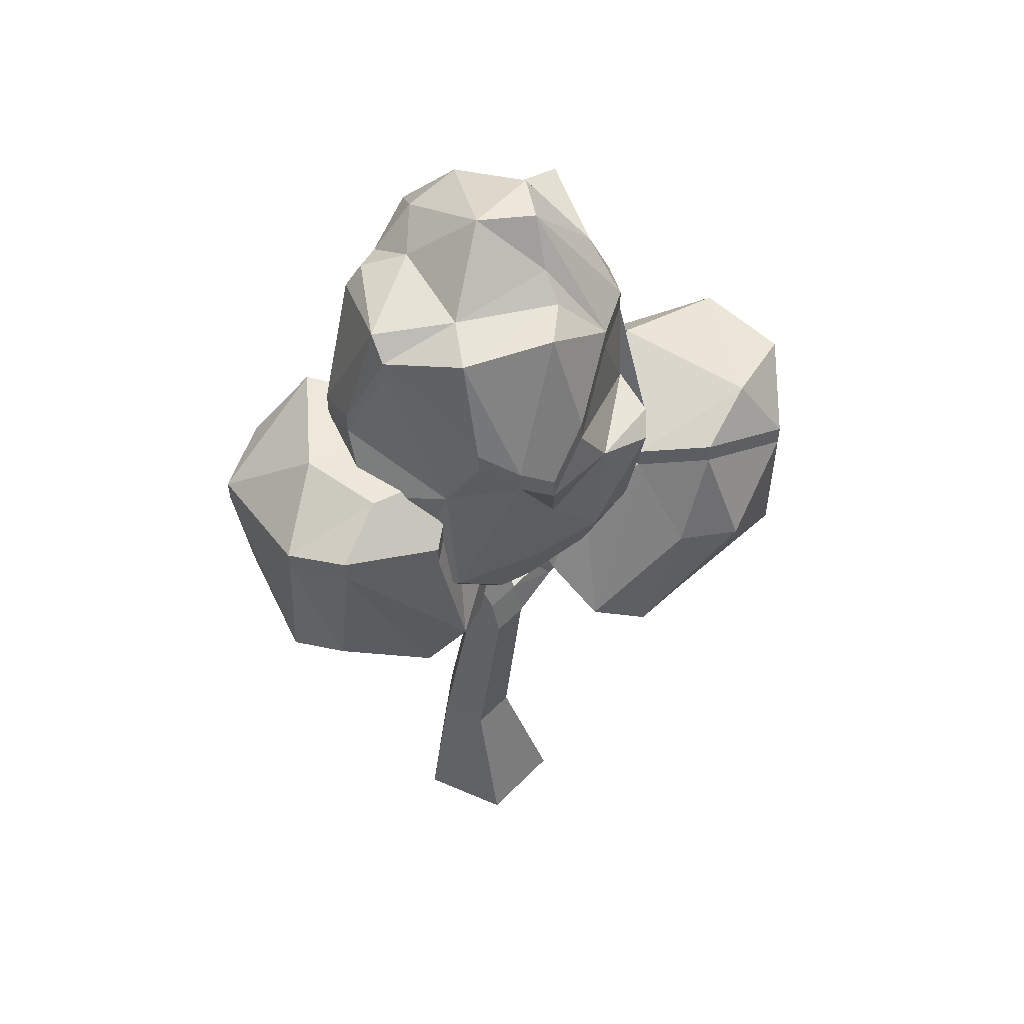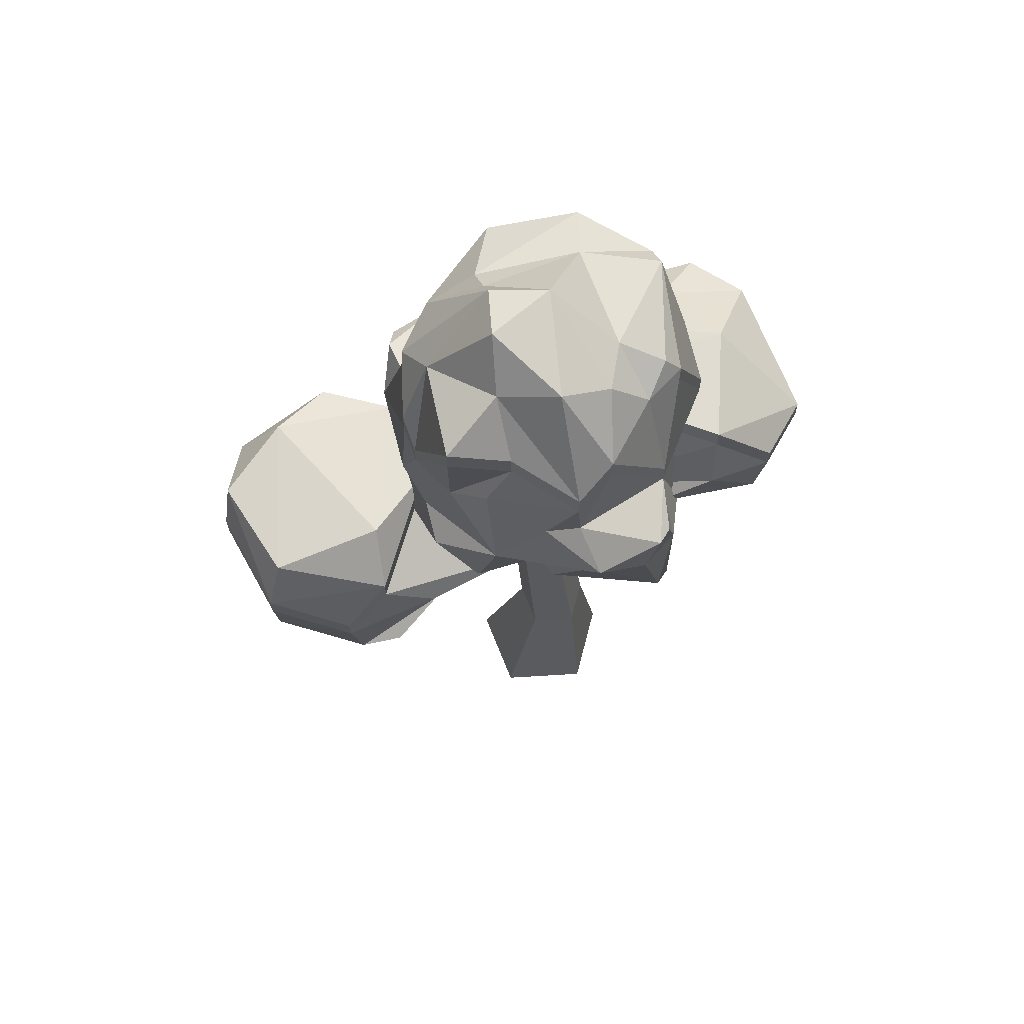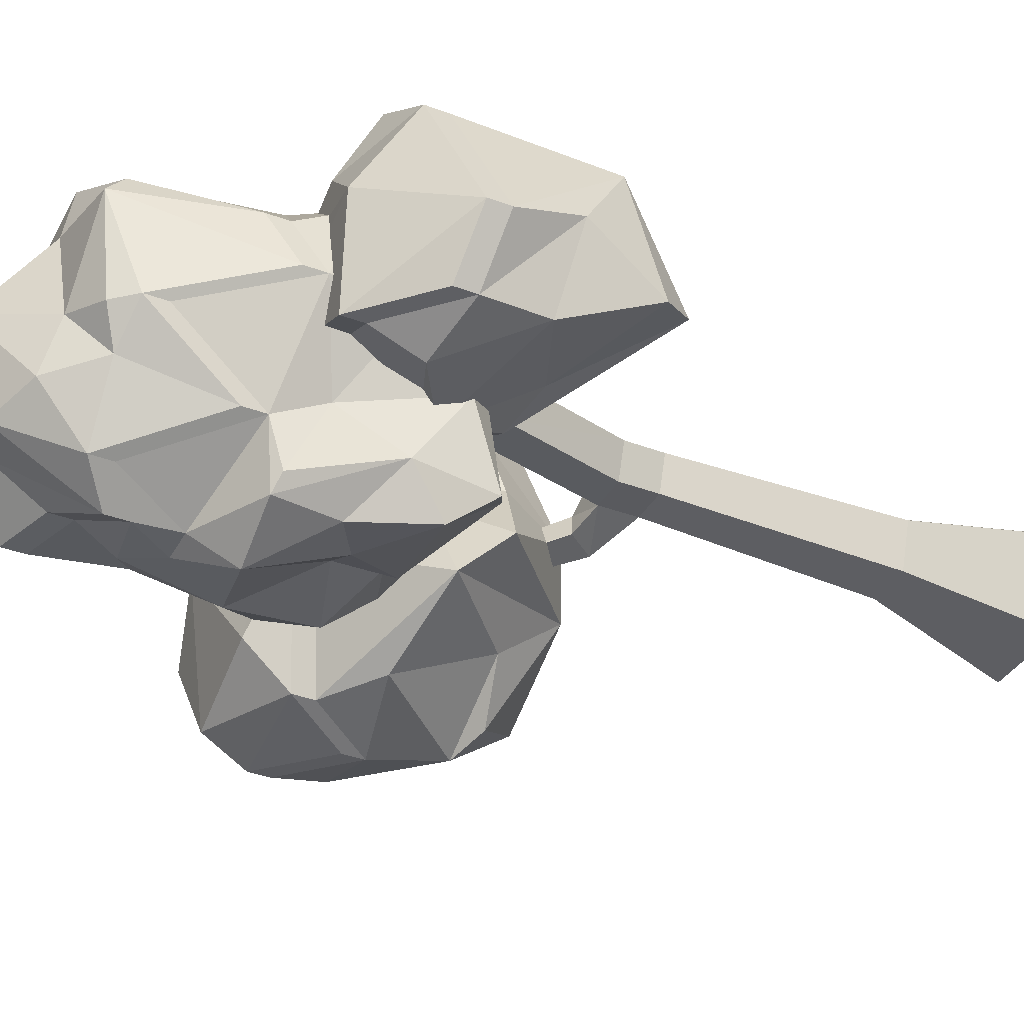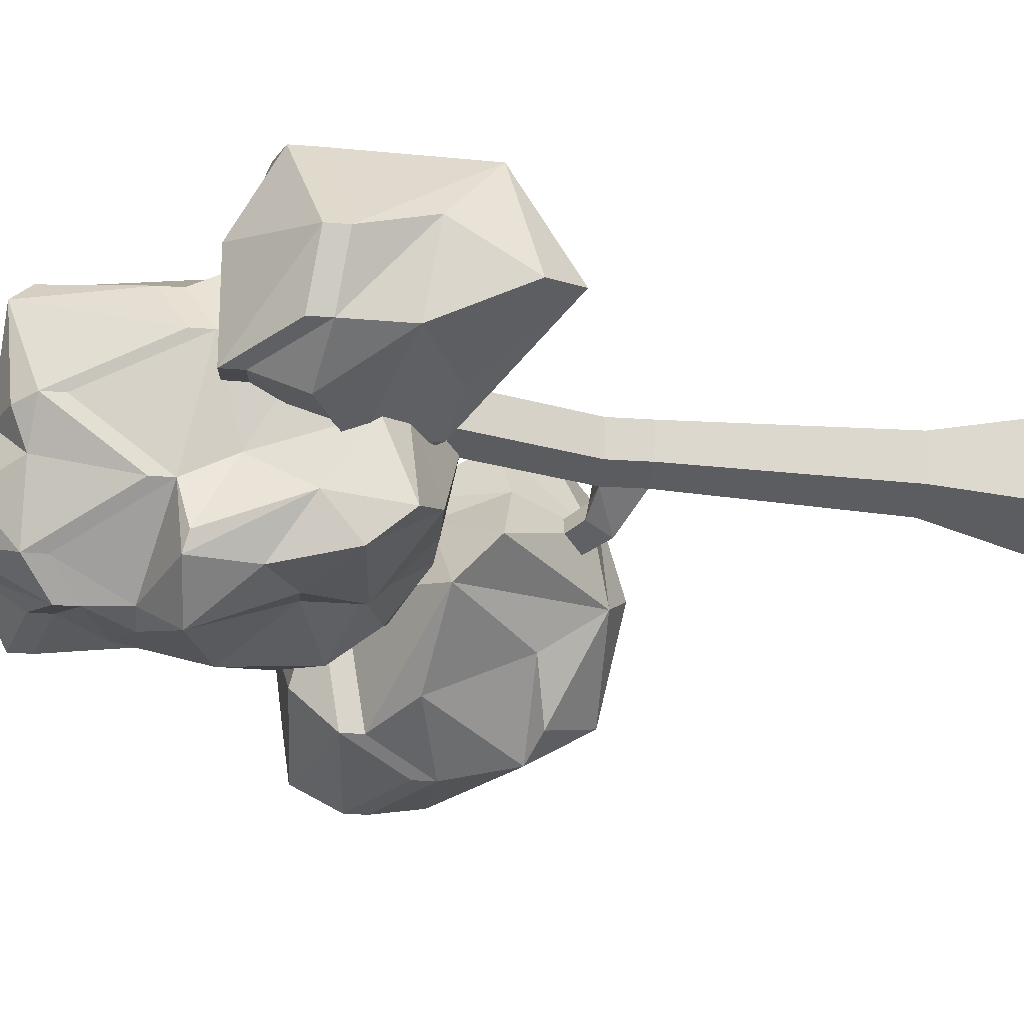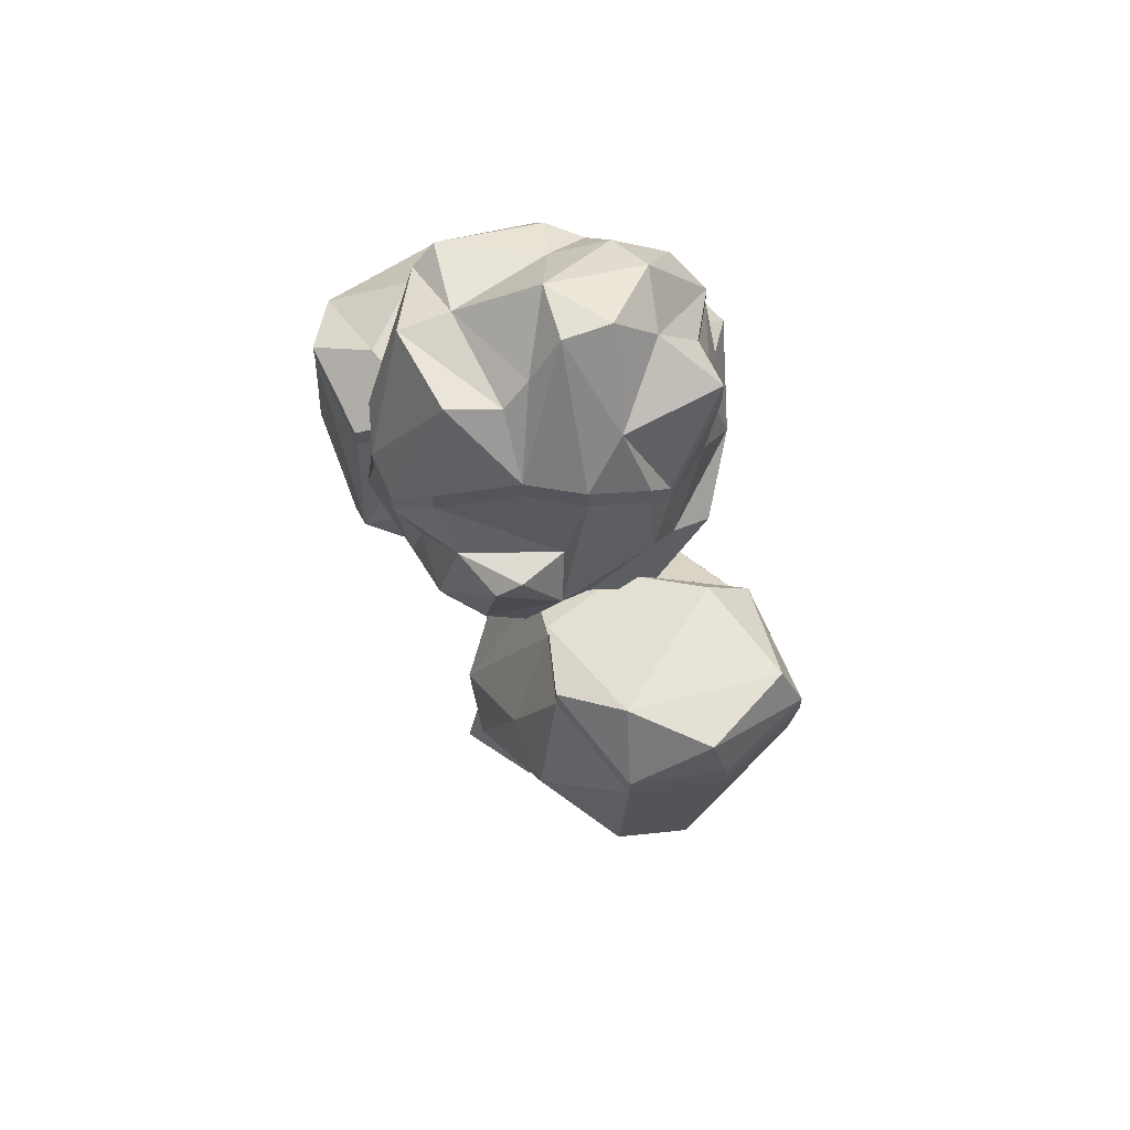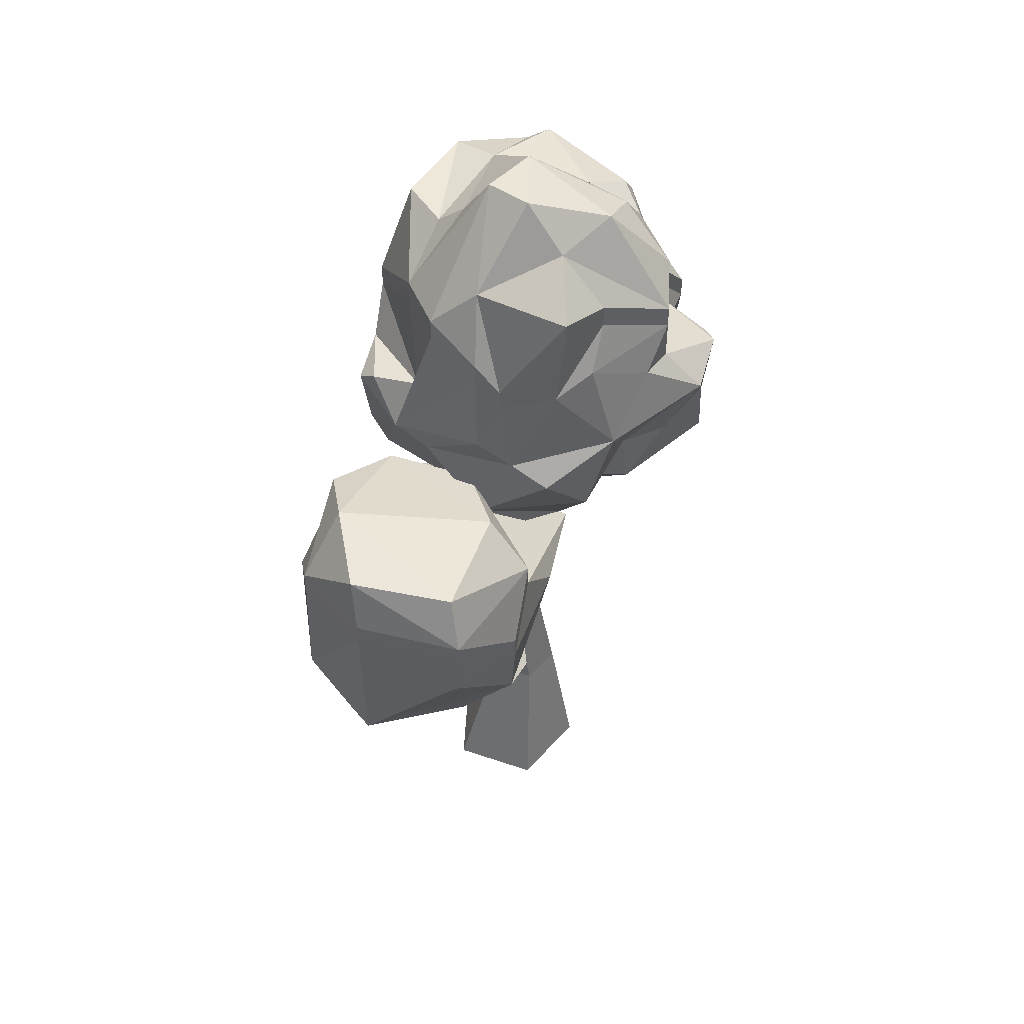
<metadata>
{"format":"obj","ext":"obj","renderer":"f3d","projection":"perspective","resolution":1024,"background":"white","views":[{"elev":53.7,"azim":-11.8,"up":"+Y"},{"elev":66.0,"azim":175.8,"up":"+Y"},{"elev":-36.7,"azim":-116.0,"up":"+Z"},{"elev":-37.1,"azim":-95.4,"up":"+Z"},{"elev":64.4,"azim":69.9,"up":"+Y"},{"elev":48.3,"azim":128.3,"up":"+Y"}]}
</metadata>
<code>
v 50.93 258.5 -39.94
v 31.93 210.7 16.16
v -35.4 280.3 -72.68
v 41.5 295.4 -53.26
v 56.4 230 -29.05
v 17.82 201 -5.472
v 61.18 278.1 19.73
v 58.69 269.9 -29.18
v 57.62 241.4 17.68
v -50.05 263 28.15
v 41.85 326.5 -57.43
v 53.37 289.4 -36.23
v 48.1 253.1 -54.63
v -31.15 256.8 -71.54
v -40.67 217.6 -16.58
v 41.8 218.5 -39.69
v 22.95 205.4 -28.77
v 35.16 206.5 -11.38
v -38.77 213.3 16.57
v 52.29 242.9 30.98
v 46.78 225.8 2.066
v 60.16 254 -4.715
v 45.56 310.7 13.44
v -50.49 245.2 17.15
v -6.787 199.2 -5.469
v 59.33 271.7 28.7
v 30.76 293.5 40.46
v 0.3418 210.8 43.3
v -18.85 230.9 52.55
v -21.19 275.8 44.78
v 11.52 212.7 41.04
v 12.65 230.8 45.68
v 4.98 286.3 53.53
v 36.91 242 43.01
v 41.36 276.1 36.2
v 20.12 255.8 43.23
v 18.16 276.1 51.66
v -52.44 285.4 12.67
v -38.48 322.9 22.41
v -4.15 309.7 -70.75
v -5.078 293.8 -70.22
v -39.4 278.4 -66.55
v 19.24 319.5 -57.71
v 28.42 303.2 -60.26
v 25.83 270.7 -69.39
v 7.422 293.9 -70.73
v -12.01 279.1 -82.61
v 3.76 246.2 -59.05
v 32.52 237.2 -62.37
v 30.62 219.9 -47.81
v 1.953 225.6 -60.15
v 8.887 227.3 -53.07
v -44.82 242.3 -53.57
v -11.91 246.1 -67.11
v -38.13 228.4 -67.95
v -26.86 205.5 -45.1
v -43.75 213.7 -56.91
v -0.6836 204.9 -35.34
v 33.4 228.6 39.81
v -23.97 204.6 11.97
v -24.27 207.4 29.68
v 64.7 262.5 6.731
v 56.88 299.8 -27.55
v 55.27 280.2 2.472
v -50.15 225.9 -29.03
v -51.86 250.6 -15.22
v -39.84 265.2 -38.12
v -51.56 225.7 13.17
v -55.71 230.3 2.415
v -57.47 274.8 -7.147
v -38.62 283.5 -47.8
v -34.57 216.6 39.81
v -9.57 295.4 49.26
v -16.55 319.5 -61.43
v 55.76 309.5 -5.594
v -44.78 316.8 -23.8
v -61.96 246.1 -33.11
v -5.811 202.9 10.39
v -9.033 199 44.67
v -85.74 241 -24.4
v -47.85 201.4 -15.1
v -39.55 232.3 -34.86
v -27.83 205.5 -20.14
v -87.74 181.8 -6.104
v -12.21 226.8 -22.15
v -27.59 182.3 27.83
v -15.43 262.2 28.09
v -82.03 249.4 45.27
v -17.53 201.9 56.45
v -26.37 247.5 52.92
v -62.21 253.8 57.03
v -100.2 237.6 -2.003
v -82.86 216.3 -22.15
v -75.39 167.9 1.942
v -63.04 265.2 -26.5
v -57.13 175.3 33.96
v -66.7 206 58.2
v -84.18 193 41.66
v -94.92 211.5 9.299
v -32.62 187.2 56.48
v 10.5 243.3 12.71
v -0.6836 261.6 4.103
v 68.46 138.6 -6.668
v 15.43 199.9 -40.55
v 113.9 200.9 -62.35
v 66.46 166.3 -59.97
v 62.79 232.2 11.4
v 62.94 148.6 28.32
v 124.4 221.4 3.56
v 69.48 223.1 -62.76
v 81.69 171.5 -64.17
v 5.664 184.9 -28.01
v 20.9 181.1 -0.1419
v 38.23 152.6 -1.741
v 88.72 146.8 -44.13
v 122.8 151.6 -22.04
v 52.2 232.2 -19.82
v 61.77 160.7 38.2
v 77.59 202.2 30.22
v 101.7 198.4 28.6
v 80.66 156.5 23.97
v 123.4 173.7 6.122
v 89.75 236.6 18.19
v 85.55 199.1 -69.06
v 50.98 206.6 -59.45
v 48.44 170.4 -42.6
v 50.78 146.8 -22.82
v 41.06 168.2 36.21
v 25.98 185.9 22.25
v 114.6 141.9 -4.553
v 29 206.3 -7.57
v 41.41 221.2 8.4
v 114.8 219.7 -65.17
v 131.5 221.7 -29.46
v -16.6 0 -23.37
v -27.39 0 8.545
v -0.3418 0 28.65
v 27.1 0 9.163
v 17.09 0 -22.99
v -13.09 55.71 -14.07
v -18.7 55.71 2.542
v -4.639 55.71 13.01
v 9.668 55.71 2.863
v 4.443 55.71 -13.87
v 0 0 0
v -3.223 138.8 -3.772
v -7.666 138.8 9.503
v 3.564 138.8 17.87
v 14.99 138.8 9.761
v 10.79 138.8 -3.613
v -25 207 -11.72
v -29.49 207 1.55
v -18.12 207 -2.003
v -18.26 207 9.914
v -6.836 207 1.807
v -10.99 207 -11.57
v 12.6 154.8 7.658
v 1.172 154.8 15.77
v -10.06 154.8 7.401
v -5.615 154.8 -5.875
v 8.398 154.8 -5.716
v 30.27 146.5 -2.032
v 27.25 148.2 -11.47
v 20.85 157.8 -9.766
v 23.88 156.1 -0.3235
v 79.3 203.7 -14.44
v 77.98 203.7 -20.04
v 73.88 209 -20.22
v 75.2 208.9 -14.62
v 30.76 301.8 40.46
v 18.16 284.3 51.66
v 21.53 339.4 31.56
v 4.98 294.5 53.53
v -11.96 338.8 36.23
v 45.56 319 13.44
v 27.34 337.9 13.14
v -9.57 303.7 49.26
v -38.48 331.2 22.41
v -11.08 341.7 17.54
v -40.77 338 13.75
v -22.02 340.3 -19.84
v 24.66 346.1 3.421
v 23.54 362.6 -8.005
v 2.197 363 -9.613
v 23.49 363 -25.58
v 1.025 353 -46.36
v -17.19 344.8 -40.35
v 46.88 333 -20.6
v 23.19 346.7 -41.44
v -31.79 327.5 -36.92
v -4.15 317.9 -70.75
v -16.55 327.7 -61.43
v 19.24 327.8 -57.71
v 41.85 334.8 -57.43
v 53.37 297.6 -36.23
v 56.88 308.1 -27.55
v 55.76 317.8 -5.594
v -52.44 293.7 12.67
v -57.47 283.1 -7.147
v -44.78 325 -23.8
v -38.57 333.2 -24.57
v -38.62 291.7 -47.8
v -15.43 270.5 28.09
v -26.37 255.8 52.92
v -47.75 271.8 38.28
v -62.21 262.1 57.03
v -82.03 257.7 45.27
v -68.6 274.8 16.8
v -100.2 245.8 -2.003
v -63.04 273.4 -26.5
v -85.74 249.3 -24.4
v -0.6836 269.9 4.103
v 124.4 229.7 3.56
v 89.75 244.9 18.19
v 107.5 254.5 -1.099
v 128.4 249.4 -25.04
v 62.79 240.5 11.4
v 109.9 246.2 -58
v 71.19 248.1 -45.69
v 131.5 229.9 -29.46
v 114.8 228 -65.17
v 69.48 231.4 -62.76
v 52.2 240.4 -19.82
v 85.55 207.3 -69.06
f 72 28 29
f 28 32 29
f 30 29 33
f 29 32 33
f 72 30 10
f 72 29 30
f 28 31 32
f 31 59 32
f 59 20 34
f 32 59 34
f 34 35 36
f 34 26 35
f 33 32 36
f 32 34 36
f 36 35 37
f 33 36 37
f 37 35 27
f 171 170 172
f 173 171 172
f 173 172 174
f 170 175 172
f 172 175 176
f 174 172 176
f 10 30 38
f 38 30 39
f 30 33 73
f 177 173 174
f 30 73 39
f 178 177 174
f 174 176 179
f 178 174 179
f 180 178 179
f 180 179 181
f 179 176 182
f 182 183 184
f 179 182 184
f 184 185 186
f 181 179 184
f 181 184 187
f 176 175 182
f 182 175 183
f 183 188 185
f 184 183 185
f 185 188 189
f 185 189 186
f 187 184 186
f 181 187 190
f 186 189 191
f 192 186 191
f 187 186 192
f 190 187 192
f 74 40 41
f 71 74 41
f 40 46 41
f 41 46 47
f 3 41 47
f 71 41 3
f 71 3 42
f 189 193 191
f 43 44 40
f 189 194 193
f 43 11 4
f 43 4 44
f 4 12 1
f 44 4 45
f 45 4 1
f 40 44 46
f 46 44 45
f 46 45 47
f 47 45 48
f 48 49 52
f 48 45 49
f 48 52 51
f 45 1 13
f 45 13 49
f 13 5 49
f 52 49 50
f 51 52 58
f 42 3 53
f 3 47 14
f 53 3 14
f 53 14 55
f 47 54 14
f 47 48 54
f 54 48 51
f 14 54 55
f 54 51 55
f 55 51 56
f 55 56 57
f 53 55 57
f 56 25 15
f 65 57 15
f 57 56 15
f 51 58 56
f 56 58 25
f 15 25 60
f 52 17 58
f 52 50 17
f 50 16 17
f 17 16 18
f 17 18 6
f 58 17 25
f 25 17 6
f 6 31 28
f 25 6 28
f 6 18 31
f 31 18 2
f 31 2 59
f 2 21 59
f 15 60 19
f 25 28 61
f 60 25 61
f 61 28 72
f 19 60 61
f 19 61 72
f 59 21 9
f 59 9 20
f 9 21 62
f 21 22 62
f 34 20 26
f 20 9 62
f 20 62 26
f 26 62 7
f 26 7 35
f 2 18 21
f 18 5 22
f 21 18 22
f 18 16 5
f 16 50 5
f 50 49 5
f 5 13 1
f 22 1 8
f 22 5 1
f 22 8 62
f 62 8 63
f 8 12 63
f 8 1 12
f 195 194 188
f 12 4 11
f 188 194 189
f 196 188 197
f 196 195 188
f 35 7 64
f 35 64 27
f 27 64 23
f 7 62 64
f 64 62 75
f 62 63 75
f 64 75 23
f 197 188 183
f 175 197 183
f 57 65 53
f 15 69 66
f 65 15 66
f 66 69 70
f 53 65 67
f 53 67 42
f 65 66 67
f 67 66 70
f 15 68 69
f 15 19 68
f 68 19 24
f 19 72 24
f 24 72 10
f 24 10 70
f 69 68 70
f 68 24 70
f 70 10 38
f 198 178 180
f 199 180 200
f 200 180 201
f 199 198 180
f 201 180 181
f 42 67 71
f 71 67 70
f 70 76 71
f 201 181 190
f 200 201 190
f 202 200 190
f 192 202 190
f 89 90 91
f 100 89 91
f 100 91 97
f 79 101 89
f 89 101 87
f 89 87 90
f 204 203 205
f 206 204 205
f 206 205 207
f 205 208 207
f 205 203 208
f 207 208 209
f 209 208 210
f 209 210 211
f 92 80 99
f 99 80 93
f 80 95 77
f 93 77 82
f 80 77 93
f 93 82 81
f 81 82 83
f 99 93 84
f 93 81 84
f 84 81 94
f 81 83 94
f 94 83 86
f 96 94 86
f 83 85 78
f 83 78 86
f 86 78 79
f 96 86 100
f 86 79 89
f 86 89 100
f 79 78 101
f 78 85 101
f 101 85 102
f 101 102 87
f 83 82 85
f 82 77 85
f 102 85 95
f 85 77 95
f 212 210 208
f 212 208 203
f 96 98 94
f 94 98 84
f 84 98 99
f 96 100 97
f 96 97 98
f 98 97 88
f 98 88 92
f 88 97 91
f 99 98 92
f 108 121 118
f 118 120 119
f 118 121 120
f 128 119 107
f 128 118 119
f 108 130 121
f 121 130 122
f 121 122 120
f 120 122 109
f 122 134 109
f 119 120 123
f 123 120 109
f 214 213 215
f 213 216 215
f 107 119 123
f 217 214 215
f 215 216 218
f 217 215 219
f 213 220 216
f 216 220 221
f 216 221 218
f 218 221 222
f 217 219 223
f 219 215 218
f 219 218 222
f 110 125 104
f 219 222 223
f 117 110 104
f 133 105 124
f 222 221 224
f 110 124 125
f 124 111 125
f 125 111 126
f 126 111 106
f 131 117 104
f 104 125 126
f 131 104 112
f 112 114 113
f 112 104 127
f 112 127 114
f 104 126 127
f 126 106 127
f 127 106 115
f 114 127 108
f 127 103 108
f 127 115 103
f 129 113 114
f 129 114 128
f 114 108 128
f 128 108 118
f 108 103 130
f 130 103 116
f 130 116 122
f 103 115 116
f 106 111 115
f 116 115 111
f 116 111 105
f 111 124 105
f 105 133 134
f 122 116 134
f 116 105 134
f 112 113 131
f 113 129 132
f 131 113 132
f 132 117 131
f 129 128 132
f 132 128 107
f 132 107 117
f 136 141 135
f 135 141 140
f 137 142 136
f 136 142 141
f 138 143 137
f 137 143 142
f 138 139 143
f 143 139 144
f 139 135 144
f 144 135 140
f 136 135 145
f 137 136 145
f 138 137 145
f 139 138 145
f 135 139 145
f 151 152 153
f 152 154 153
f 154 155 153
f 155 156 153
f 156 151 153
f 140 141 146
f 146 141 147
f 141 142 147
f 147 142 148
f 142 143 148
f 148 143 149
f 144 150 143
f 143 150 149
f 140 146 144
f 144 146 150
f 147 159 146
f 146 159 160
f 148 158 147
f 147 158 159
f 149 157 148
f 148 157 158
f 166 167 169
f 169 167 168
f 150 146 161
f 161 146 160
f 157 155 158
f 158 155 154
f 158 154 159
f 159 154 152
f 160 159 151
f 151 159 152
f 161 160 156
f 156 160 151
f 157 161 155
f 155 161 156
f 149 150 162
f 162 150 163
f 150 161 163
f 163 161 164
f 157 165 161
f 161 165 164
f 149 162 157
f 157 162 165
f 162 163 166
f 166 163 167
f 163 164 167
f 167 164 168
f 165 169 164
f 164 169 168
f 162 166 165
f 165 166 169
f 37 27 171
f 171 27 170
f 37 171 33
f 33 171 173
f 27 23 170
f 170 23 175
f 33 173 73
f 73 173 177
f 73 177 39
f 39 177 178
f 40 74 191
f 191 74 192
f 40 191 43
f 43 191 193
f 43 193 11
f 11 193 194
f 12 11 195
f 195 11 194
f 63 196 75
f 75 196 197
f 12 195 63
f 63 195 196
f 75 197 23
f 23 197 175
f 38 39 198
f 198 39 178
f 70 199 76
f 76 199 200
f 70 38 199
f 199 38 198
f 71 76 202
f 202 76 200
f 71 202 74
f 74 202 192
f 90 87 204
f 204 87 203
f 90 204 91
f 91 204 206
f 88 91 207
f 207 91 206
f 92 88 209
f 209 88 207
f 80 211 95
f 95 211 210
f 92 209 80
f 80 209 211
f 102 95 212
f 212 95 210
f 102 212 87
f 87 212 203
f 109 213 123
f 123 213 214
f 107 123 217
f 217 123 214
f 109 134 213
f 213 134 220
f 133 221 134
f 134 221 220
f 117 107 223
f 223 107 217
f 110 117 222
f 222 117 223
f 124 224 133
f 133 224 221
f 124 110 224
f 224 110 222

</code>
